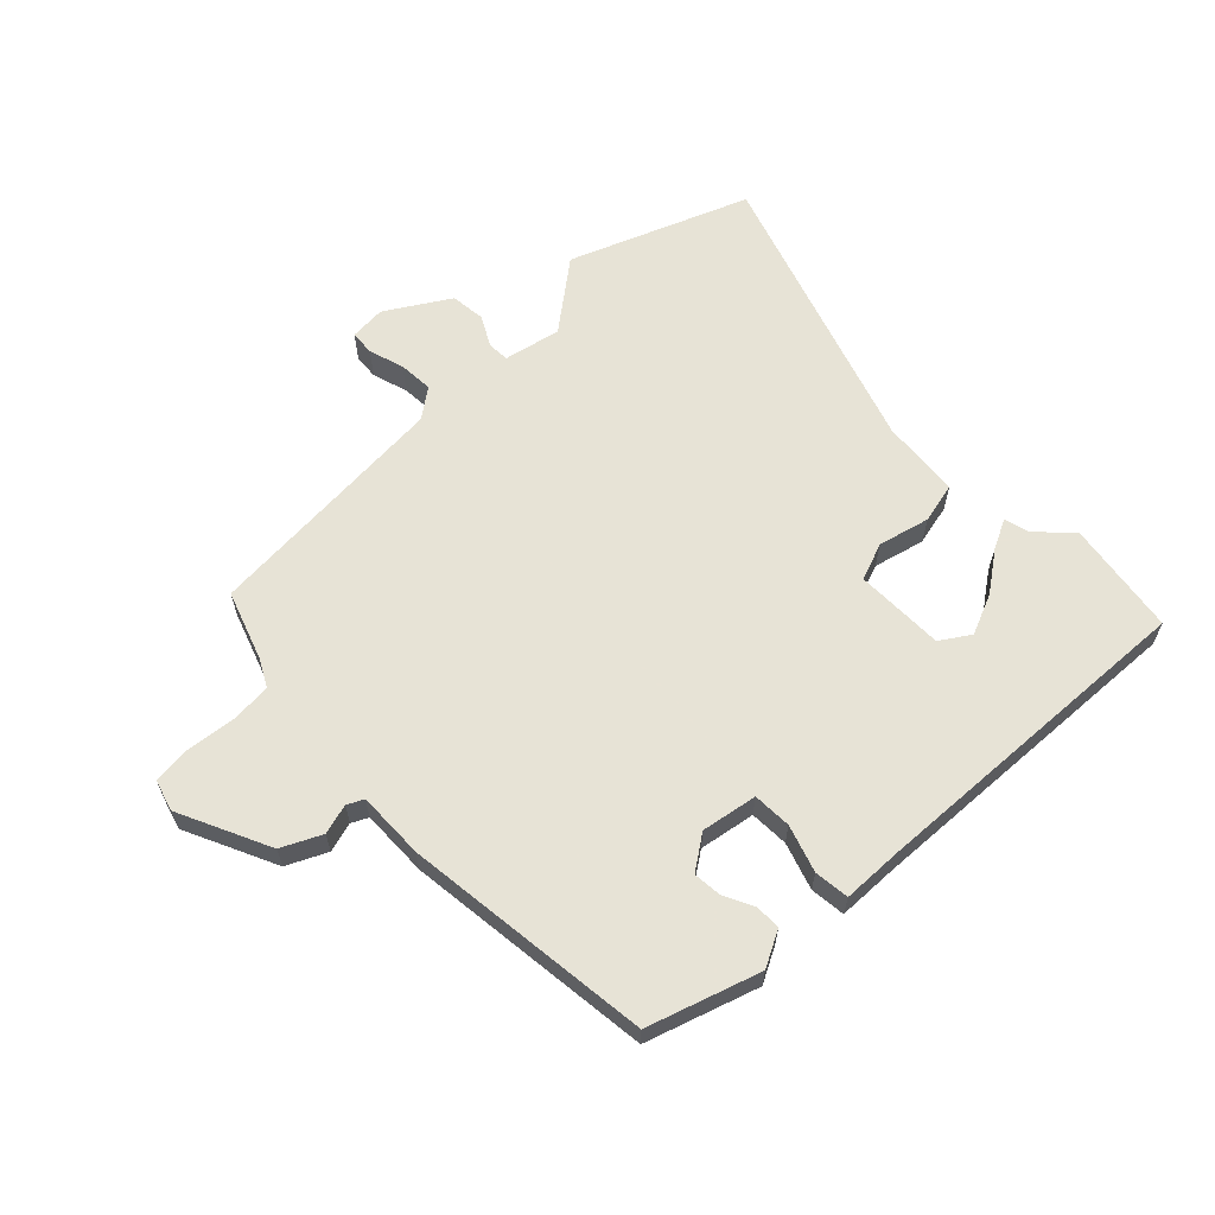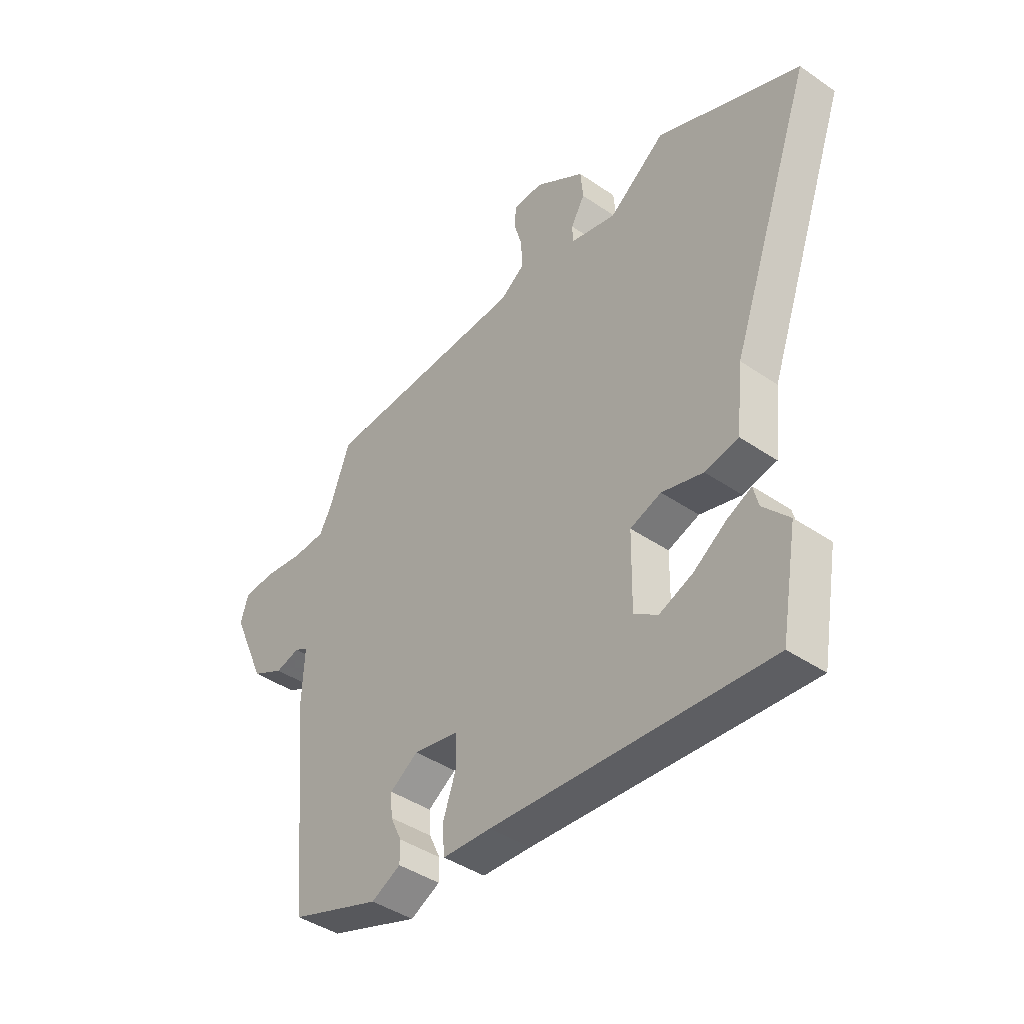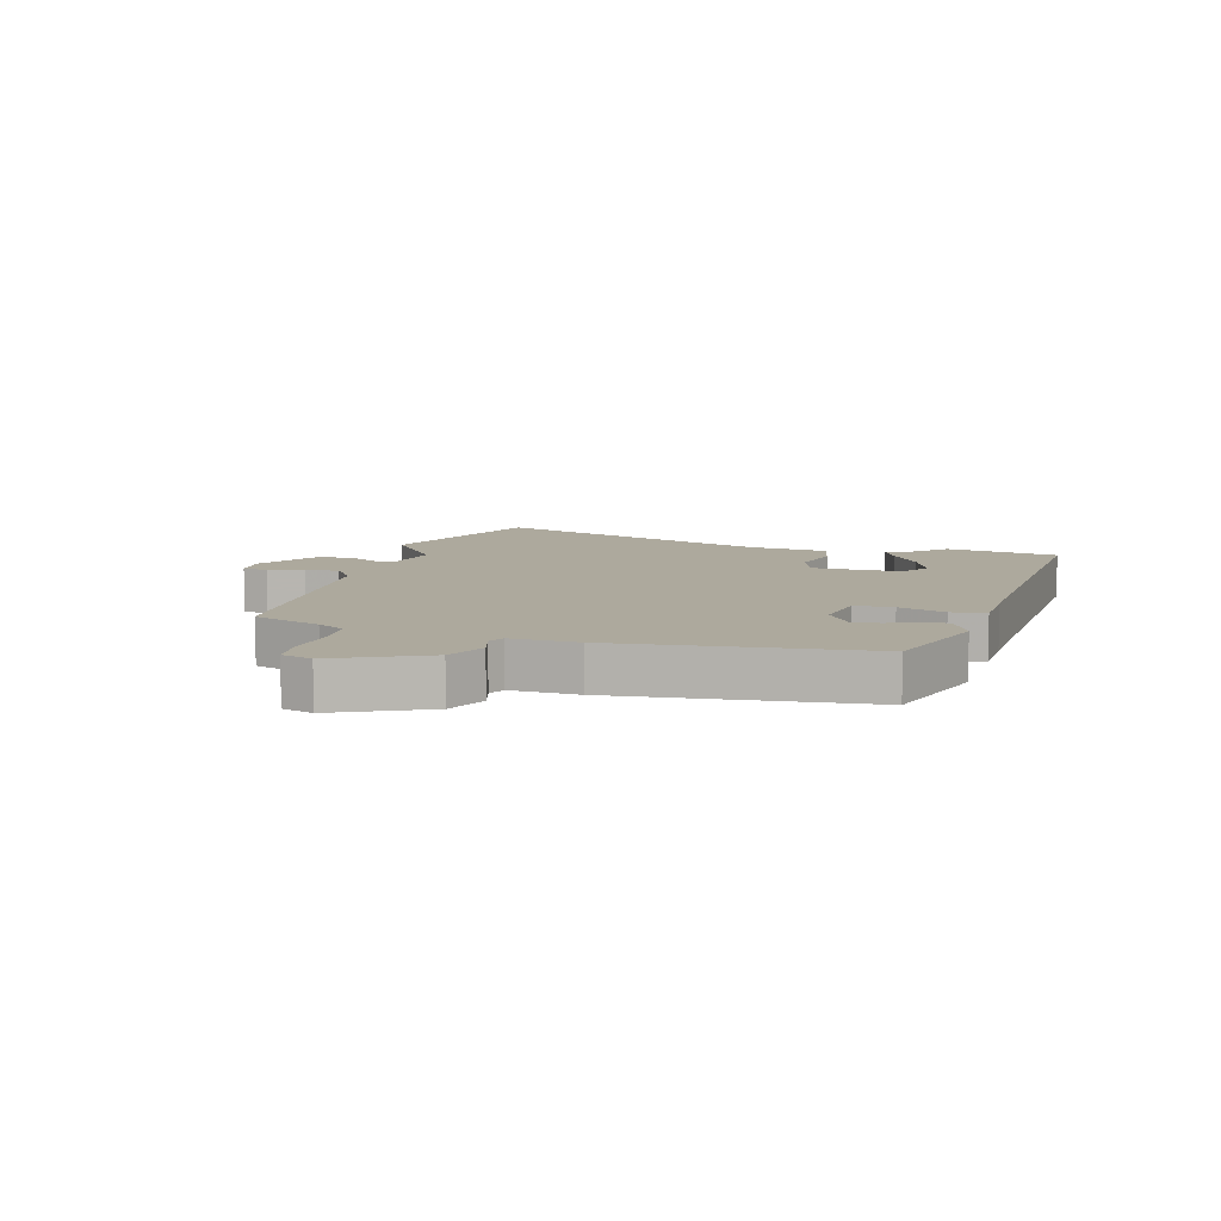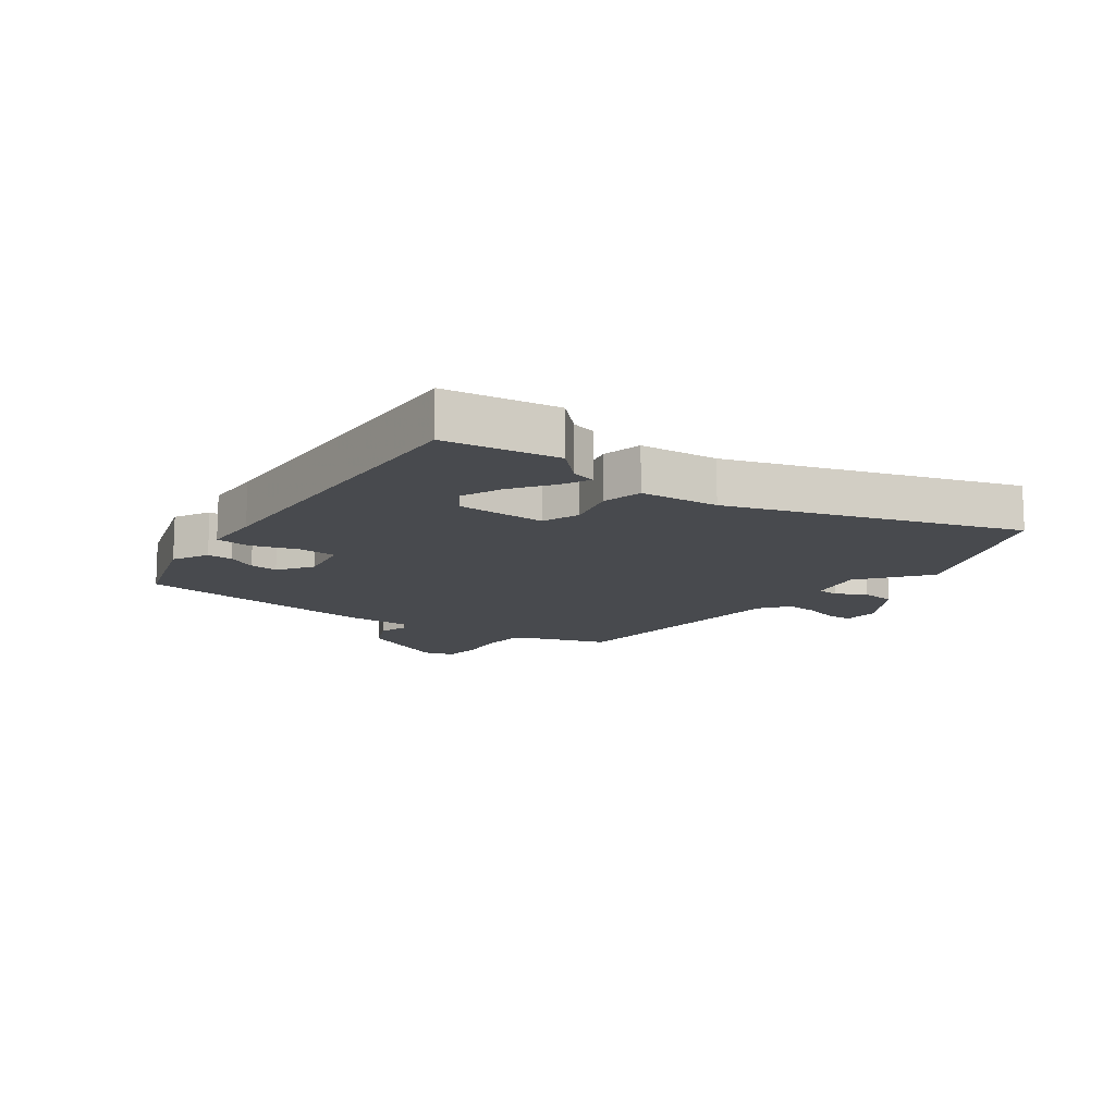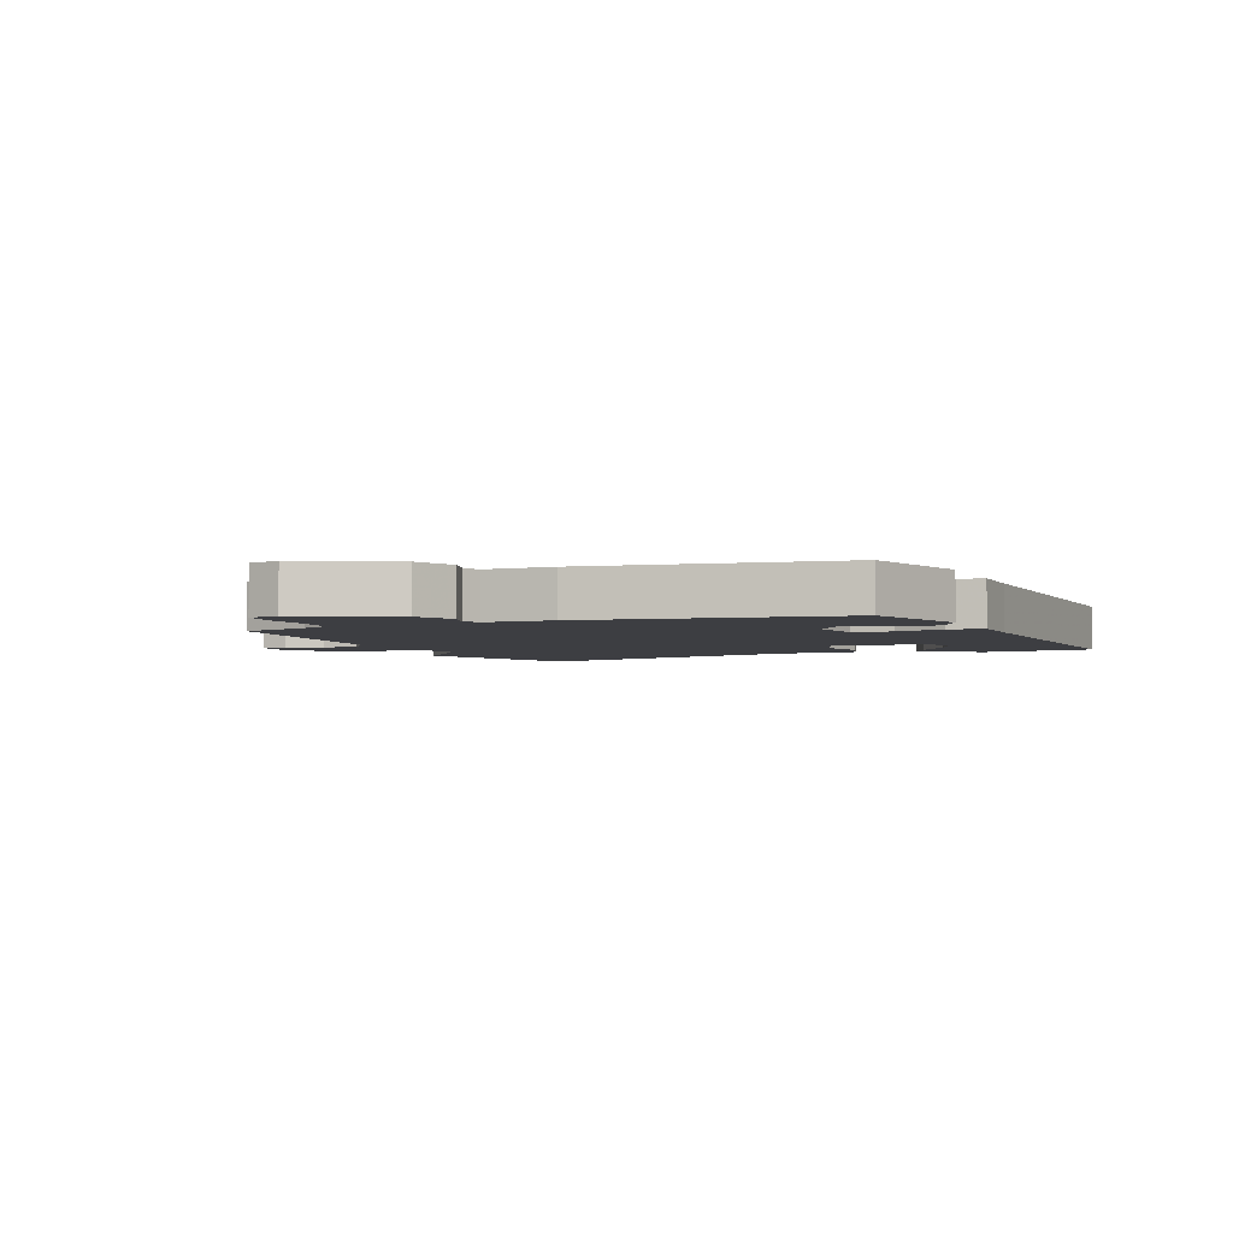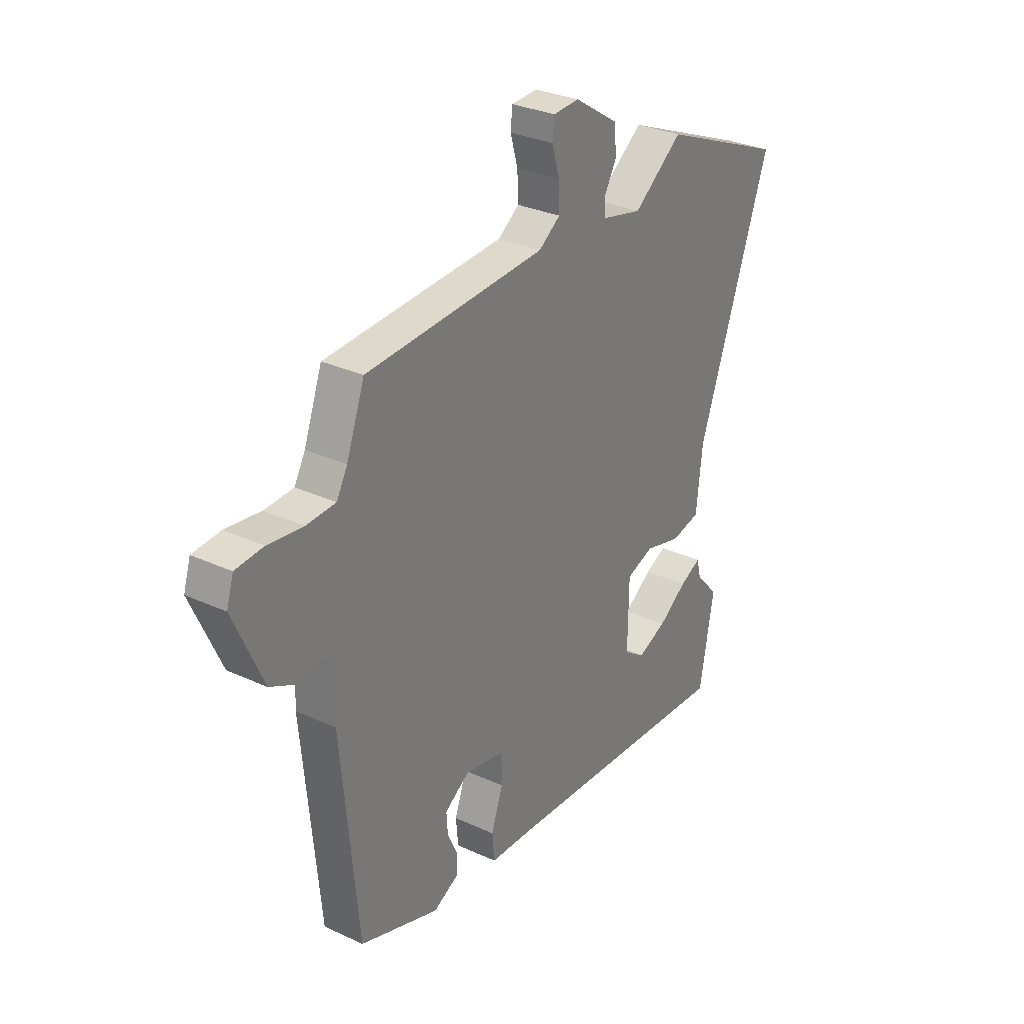
<metadata>
{"format":"obj","ext":"obj","renderer":"f3d","projection":"perspective","resolution":1024,"background":"white","views":[{"elev":62.6,"azim":134.6,"up":"+Y"},{"elev":-42.0,"azim":-129.5,"up":"+Z"},{"elev":8.9,"azim":104.9,"up":"+Y"},{"elev":-13.1,"azim":-127.5,"up":"+Y"},{"elev":-3.5,"azim":109.8,"up":"+Y"},{"elev":30.4,"azim":123.8,"up":"+Z"}]}
</metadata>
<code>
v -0.63 0.07 0.446
v -0.339 0.07 0.567
v -0.225 0.07 0.482
v -0.131 0.07 0.504
v -0.13 0.07 0.54
v -0.158 0.07 0.589
v -0.153 0.07 0.647
v -0.051 0.07 0.713
v 0.009 0.07 0.71
v 0.013 0.07 0.669
v -0.004 0.07 0.61
v -0.006 0.07 0.553
v 0.043 0.07 0.518
v 0.459 0.07 0.497
v 0.501 0.07 0.384
v 0.526 0.07 0.339
v 0.593 0.07 0.336
v 0.674 0.07 0.347
v 0.738 0.07 0.342
v 0.754 0.07 0.291
v 0.686 0.07 0.138
v 0.621 0.07 0.105
v 0.571 0.07 0.118
v 0.544 0.07 0.104
v 0.549 0.07 -0.008
v 0.51 0.07 -0.421
v 0.327 0.07 -0.485
v 0.267 0.07 -0.455
v 0.267 0.07 -0.412
v 0.29 0.07 -0.363
v 0.293 0.07 -0.316
v 0.236 0.07 -0.278
v 0.144 0.07 -0.296
v 0.143 0.07 -0.36
v 0.17 0.07 -0.437
v 0.165 0.07 -0.495
v 0.066 0.07 -0.5
v -0.493 0.07 -0.54
v -0.526 0.07 -0.352
v -0.473 0.07 -0.295
v -0.463 0.07 -0.254
v -0.414 0.07 -0.277
v -0.347 0.07 -0.323
v -0.279 0.07 -0.35
v -0.231 0.07 -0.317
v -0.233 0.07 -0.169
v -0.296 0.07 -0.147
v -0.38 0.07 -0.17
v -0.448 0.07 -0.156
v -0.462 0.07 -0.025
v -0.63 0 0.446
v -0.339 0 0.567
v -0.225 0 0.482
v -0.131 0 0.504
v -0.13 0 0.54
v -0.158 0 0.589
v -0.153 0 0.647
v -0.051 0 0.713
v 0.009 0 0.71
v 0.013 0 0.669
v -0.004 0 0.61
v -0.006 0 0.553
v 0.043 0 0.518
v 0.459 0 0.497
v 0.501 0 0.384
v 0.526 0 0.339
v 0.593 0 0.336
v 0.674 0 0.347
v 0.738 0 0.342
v 0.754 0 0.291
v 0.686 0 0.138
v 0.621 0 0.105
v 0.571 0 0.118
v 0.544 0 0.104
v 0.549 0 -0.008
v 0.51 0 -0.421
v 0.327 0 -0.485
v 0.267 0 -0.455
v 0.267 0 -0.412
v 0.29 0 -0.363
v 0.293 0 -0.316
v 0.236 0 -0.278
v 0.144 0 -0.296
v 0.143 0 -0.36
v 0.17 0 -0.437
v 0.165 0 -0.495
v 0.066 0 -0.5
v -0.493 0 -0.54
v -0.526 0 -0.352
v -0.473 0 -0.295
v -0.463 0 -0.254
v -0.414 0 -0.277
v -0.347 0 -0.323
v -0.279 0 -0.35
v -0.231 0 -0.317
v -0.233 0 -0.169
v -0.296 0 -0.147
v -0.38 0 -0.17
v -0.448 0 -0.156
v -0.462 0 -0.025
f 47 48 49 50
f 1 2 3
f 50 1 3
f 47 50 3
f 46 47 3
f 45 46 3 4
f 40 41 42 43
f 40 43 44
f 39 40 44
f 38 39 44
f 37 38 44
f 37 44 45
f 36 37 45
f 35 36 45
f 34 35 45
f 28 29 30
f 27 28 30
f 26 27 30
f 25 26 30
f 24 25 30
f 24 30 31
f 21 22 23
f 20 21 23
f 19 20 23
f 18 19 23
f 17 18 23
f 16 17 23 24
f 24 31 32
f 16 24 32
f 15 16 32
f 9 10 11
f 8 9 11
f 7 8 11
f 6 7 11
f 5 6 11
f 4 5 11 12
f 4 12 13
f 45 4 13
f 34 45 13
f 33 34 13
f 15 32 33
f 14 15 33
f 13 14 33
f 100 99 98 97
f 53 52 51
f 53 51 100
f 53 100 97
f 53 97 96
f 54 53 96 95
f 93 92 91 90
f 94 93 90
f 94 90 89
f 94 89 88
f 94 88 87
f 95 94 87
f 95 87 86
f 95 86 85
f 95 85 84
f 80 79 78
f 80 78 77
f 80 77 76
f 80 76 75
f 80 75 74
f 81 80 74
f 73 72 71
f 73 71 70
f 73 70 69
f 73 69 68
f 73 68 67
f 74 73 67 66
f 82 81 74
f 82 74 66
f 82 66 65
f 61 60 59
f 61 59 58
f 61 58 57
f 61 57 56
f 61 56 55
f 62 61 55 54
f 63 62 54
f 63 54 95
f 63 95 84
f 63 84 83
f 83 82 65
f 83 65 64
f 83 64 63
f 1 51 52 2
f 2 52 53 3
f 3 53 54 4
f 4 54 55 5
f 5 55 56 6
f 6 56 57 7
f 7 57 58 8
f 8 58 59 9
f 9 59 60 10
f 10 60 61 11
f 11 61 62 12
f 12 62 63 13
f 13 63 64 14
f 14 64 65 15
f 15 65 66 16
f 16 66 67 17
f 17 67 68 18
f 18 68 69 19
f 19 69 70 20
f 20 70 71 21
f 21 71 72 22
f 22 72 73 23
f 23 73 74 24
f 24 74 75 25
f 25 75 76 26
f 26 76 77 27
f 27 77 78 28
f 28 78 79 29
f 29 79 80 30
f 30 80 81 31
f 31 81 82 32
f 32 82 83 33
f 33 83 84 34
f 34 84 85 35
f 35 85 86 36
f 36 86 87 37
f 37 87 88 38
f 38 88 89 39
f 39 89 90 40
f 40 90 91 41
f 41 91 92 42
f 42 92 93 43
f 43 93 94 44
f 44 94 95 45
f 45 95 96 46
f 46 96 97 47
f 47 97 98 48
f 48 98 99 49
f 49 99 100 50
f 50 100 51 1

</code>
